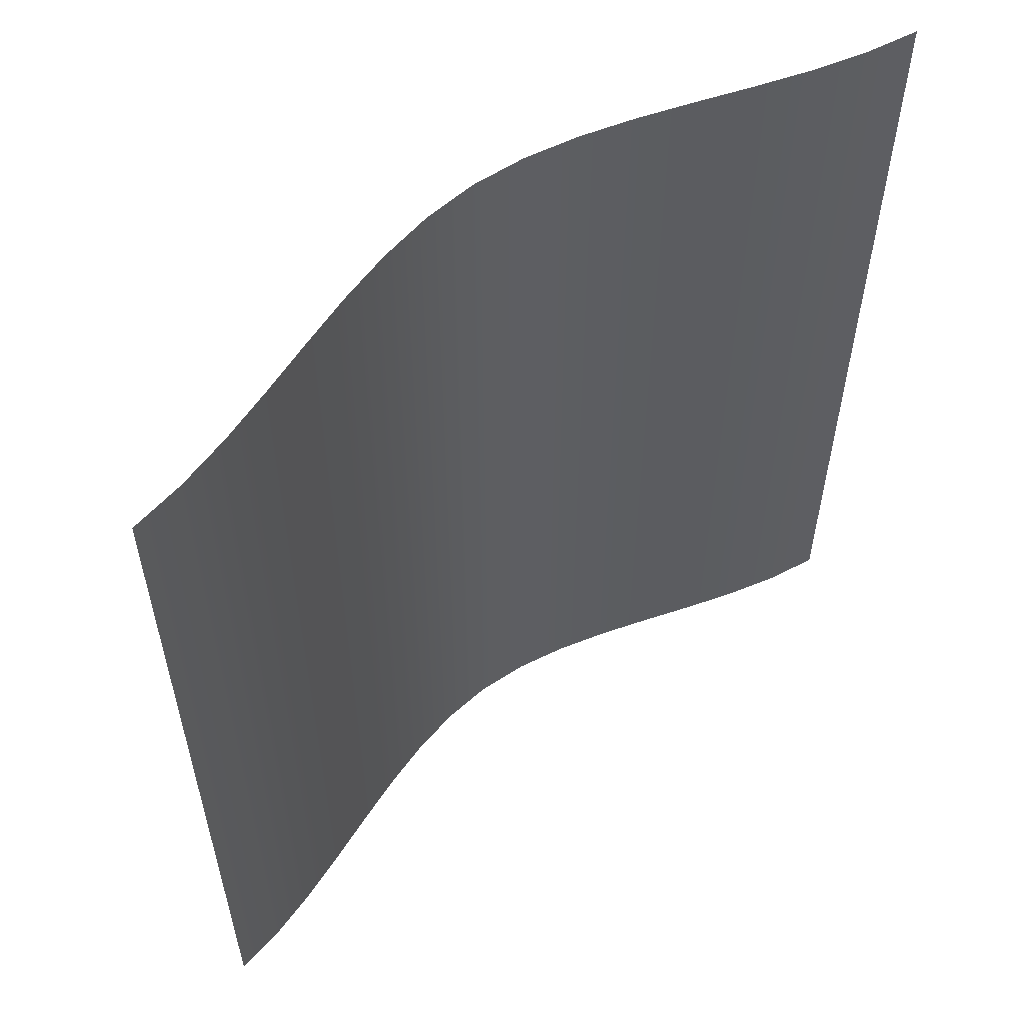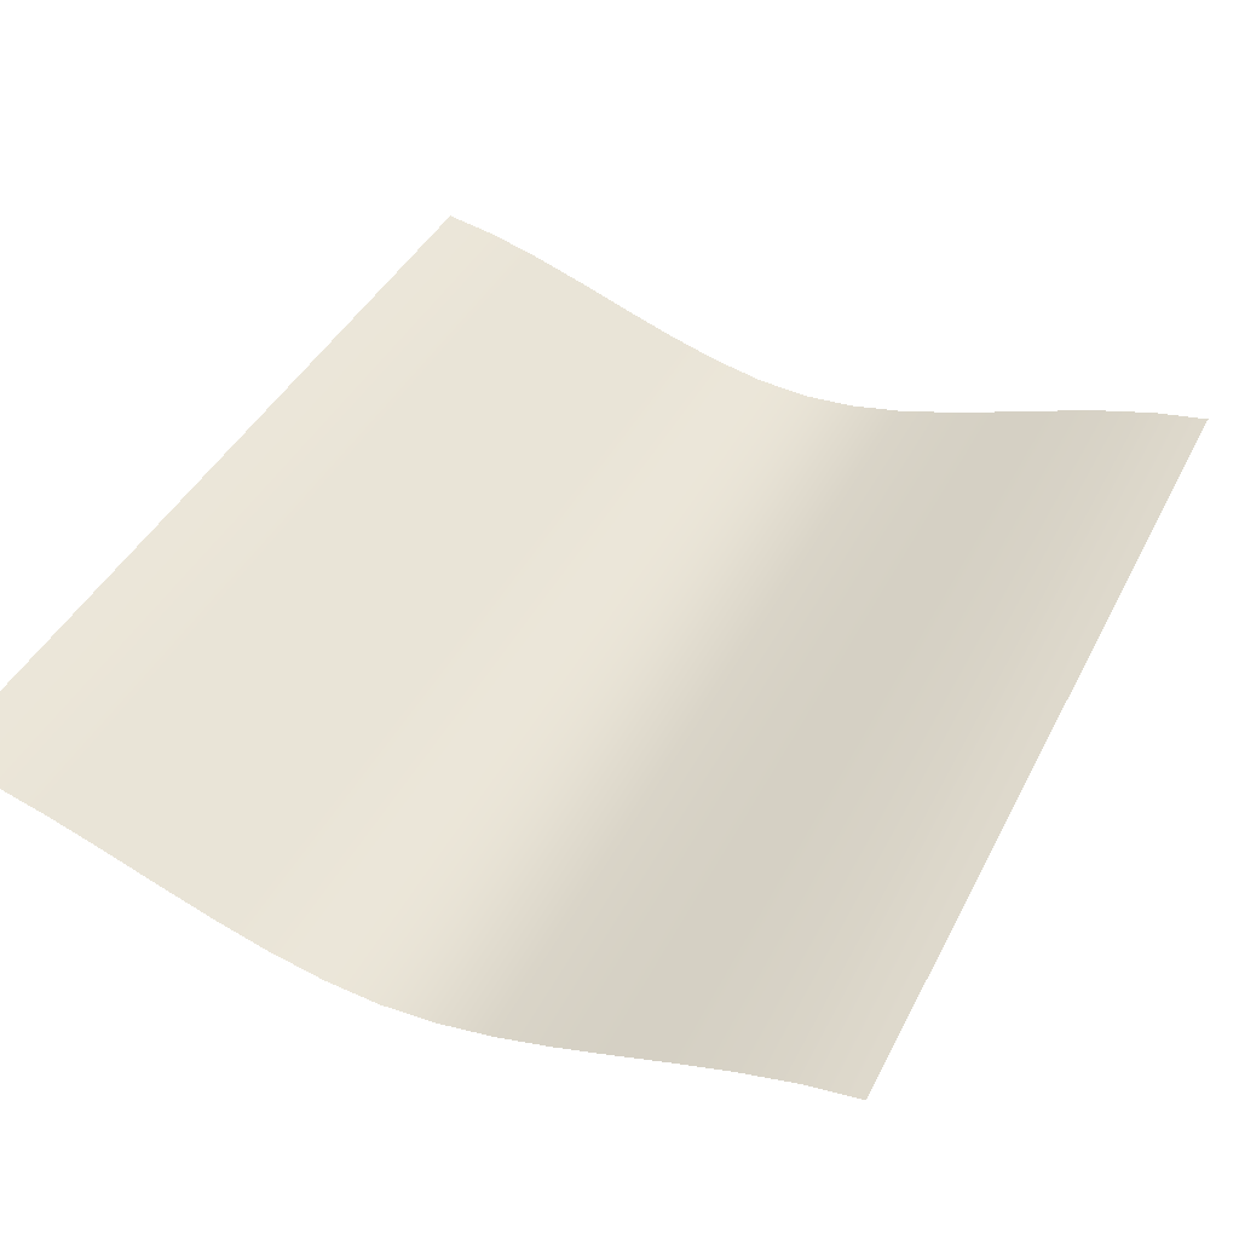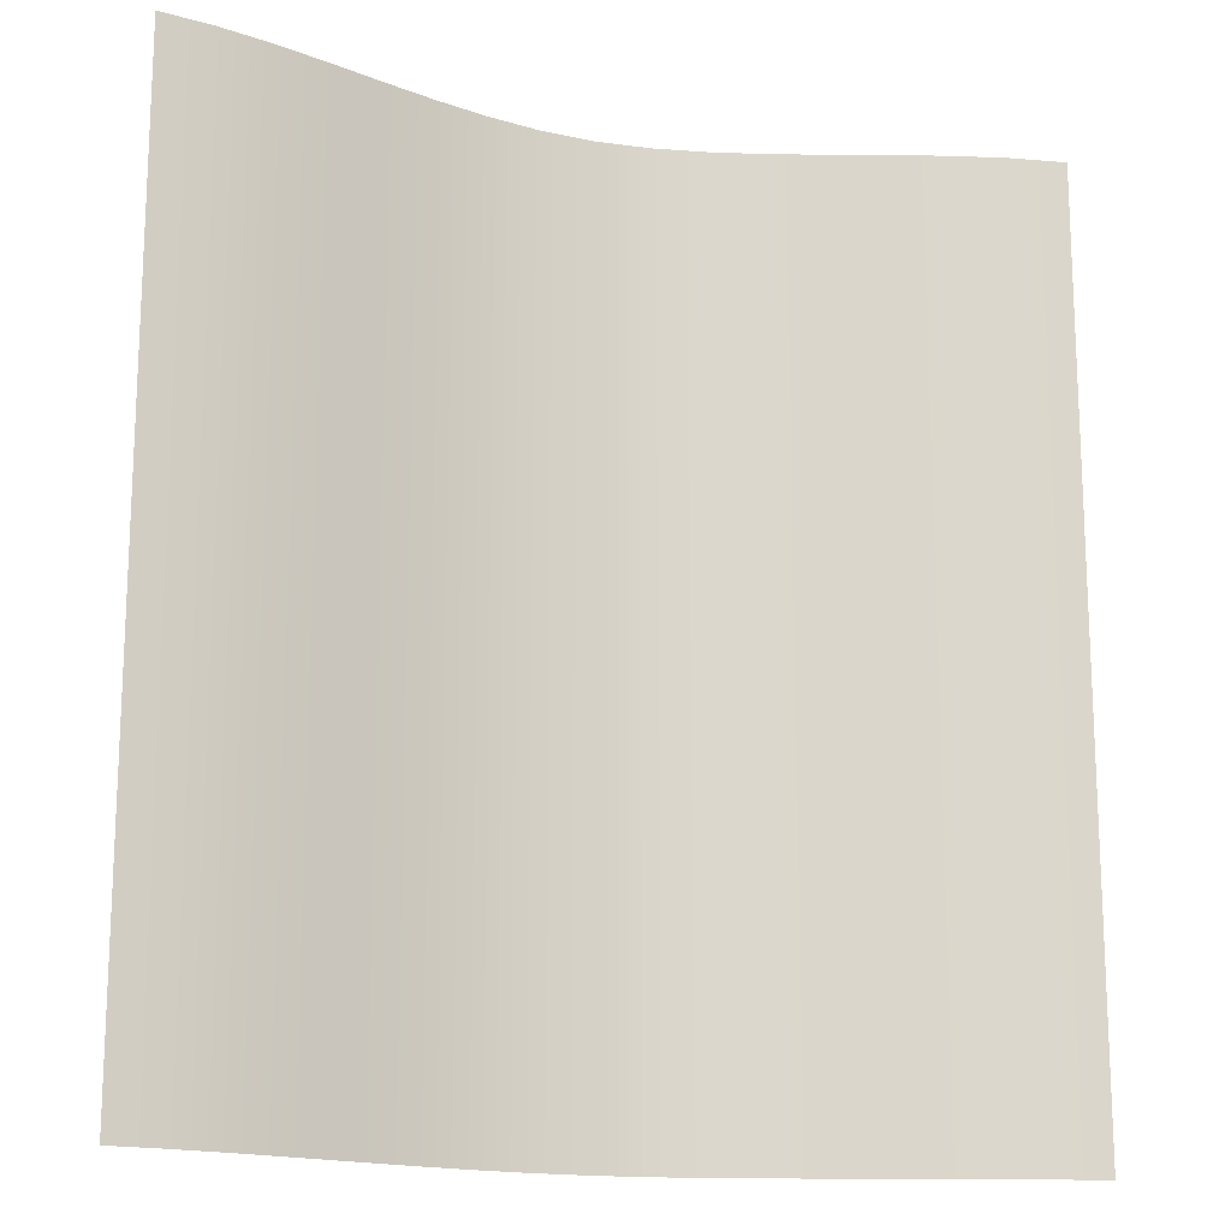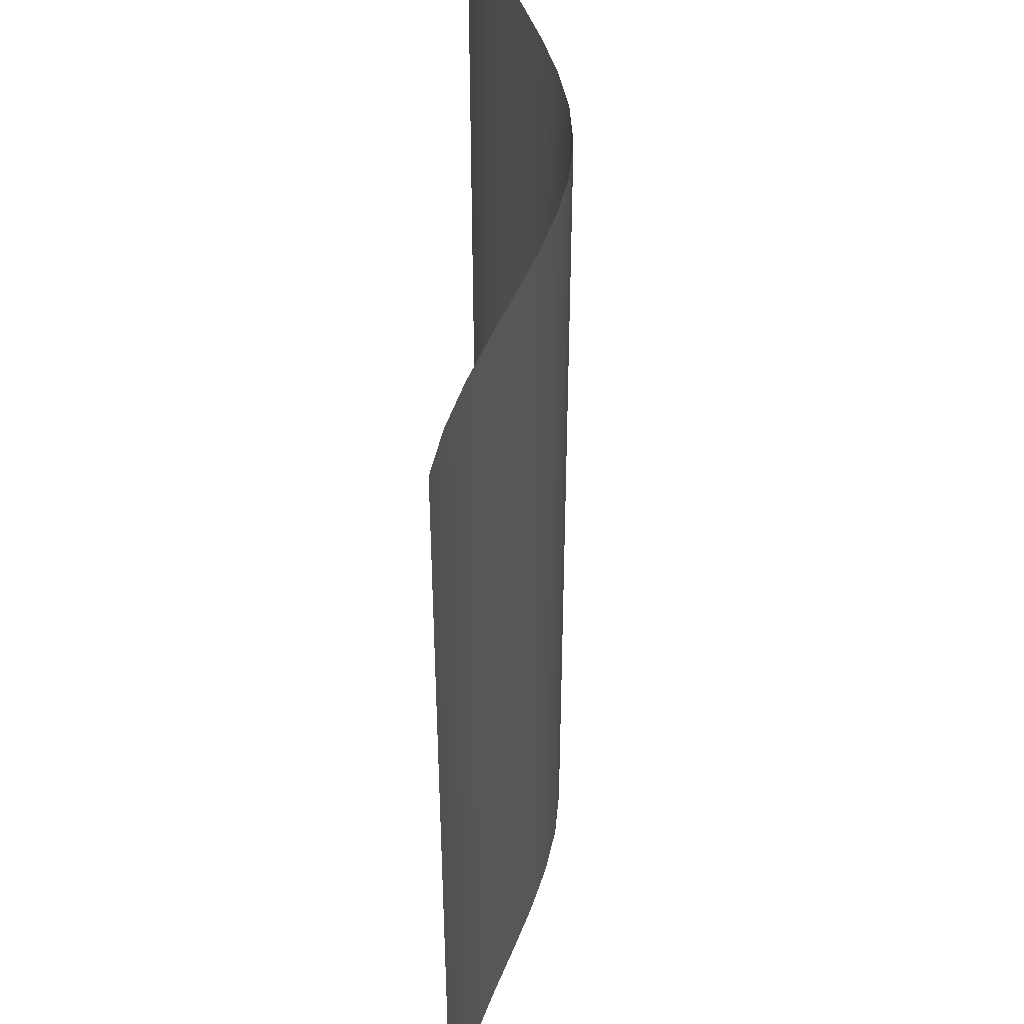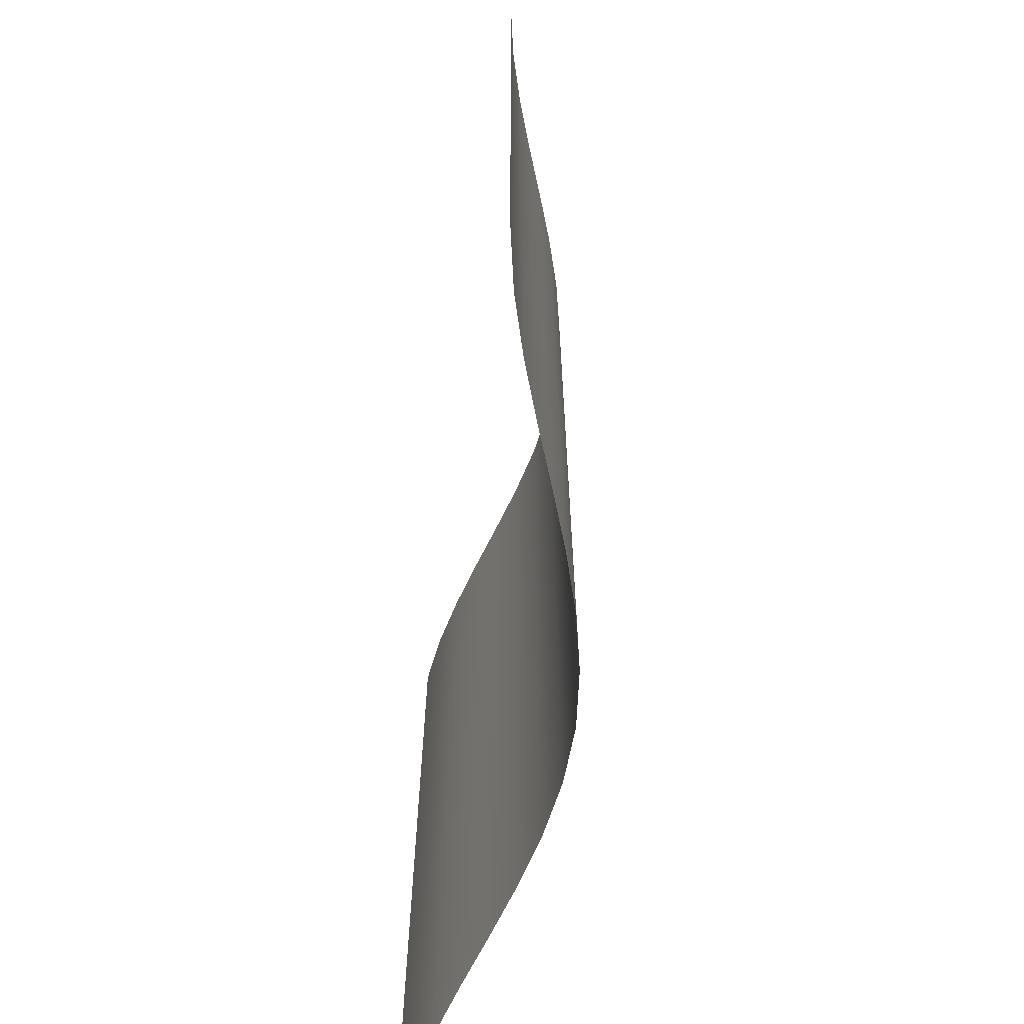
<metadata>
{"format":"obj","ext":"obj","renderer":"f3d","projection":"perspective","resolution":1024,"background":"white","views":[{"elev":57.8,"azim":141.5,"up":"+Z"},{"elev":41.9,"azim":-154.6,"up":"+Y"},{"elev":-16.1,"azim":159.8,"up":"+Z"},{"elev":45.1,"azim":-88.8,"up":"+Z"},{"elev":-67.8,"azim":-97.1,"up":"+Z"}]}
</metadata>
<code>
o Plane
v -4.539 -0.0859 4.95
v 4.539 -0.0859 4.95
v -4.539 -0.0859 -4.95
v 4.539 -0.0859 -4.95
v -4.539 -0.0859 0
v 0 -1.244 4.95
v 4.539 -0.0859 0
v 0 -1.244 -4.95
v 0 -1.244 -0
v -4.539 -0.0859 2.475
v 2.269 -0.732 4.95
v 4.539 -0.0859 -2.475
v -2.269 -0.732 -4.95
v -4.539 -0.0859 -2.475
v -2.269 -0.732 4.95
v 4.539 -0.0859 2.475
v 2.269 -0.732 -4.95
v 0 -1.244 -2.475
v 0 -1.244 2.475
v -2.269 -0.732 -0
v 2.269 -0.732 -0
v 2.269 -0.732 2.475
v -2.269 -0.732 2.475
v -2.269 -0.732 -2.475
v 2.269 -0.732 -2.475
v -4.539 -0.0859 3.712
v 3.404 -0.3421 4.95
v 4.539 -0.0859 -3.712
v -3.404 -0.3421 -4.95
v -4.539 -0.0859 -1.238
v -1.135 -1.088 4.95
v 4.539 -0.0859 1.238
v 1.135 -1.088 -4.95
v 0 -1.244 -3.712
v 0 -1.244 1.238
v -3.404 -0.3421 0
v 1.135 -1.088 -0
v -4.539 -0.0859 1.238
v 1.135 -1.088 4.95
v 4.539 -0.0859 -1.238
v -1.135 -1.088 -4.95
v -4.539 -0.0859 -3.712
v -3.404 -0.3421 4.95
v 4.539 -0.0859 3.712
v 3.404 -0.3421 -4.95
v 0 -1.244 -1.238
v 0 -1.244 3.712
v -1.135 -1.088 -0
v 3.404 -0.3421 0
v 2.269 -0.732 1.238
v 2.269 -0.732 3.712
v 1.135 -1.088 2.475
v 3.404 -0.3421 2.475
v -2.269 -0.732 1.238
v -2.269 -0.732 3.712
v -3.404 -0.3421 2.475
v -1.135 -1.088 2.475
v -2.269 -0.732 -3.712
v -2.269 -0.732 -1.238
v -3.404 -0.3421 -2.475
v -1.135 -1.088 -2.475
v 2.269 -0.732 -3.712
v 2.269 -0.732 -1.238
v 1.135 -1.088 -2.475
v 3.404 -0.3421 -2.475
v 3.404 -0.3421 -1.238
v 1.135 -1.088 -1.238
v 1.135 -1.088 -3.712
v -1.135 -1.088 -1.238
v -3.404 -0.3421 -1.238
v -3.404 -0.3421 -3.712
v -1.135 -1.088 3.712
v -3.404 -0.3421 3.712
v -3.404 -0.3421 1.238
v 3.404 -0.3421 3.712
v 1.135 -1.088 3.712
v 1.135 -1.088 1.238
v 3.404 -0.3421 1.238
v -1.135 -1.088 1.238
v -1.135 -1.088 -3.712
v 3.404 -0.3421 -3.712
v -4.539 -0.0859 4.331
v 3.972 -0.1869 4.95
v 4.539 -0.0859 -4.331
v -3.972 -0.1868 -4.95
v -4.539 -0.0859 -0.6188
v -0.5674 -1.202 4.95
v 4.539 -0.0859 0.6188
v 0.5674 -1.202 -4.95
v 0 -1.244 -4.331
v 0 -1.244 0.6188
v -3.972 -0.1869 0
v 0.5674 -1.202 -0
v -4.539 -0.0859 1.856
v 1.702 -0.9248 4.95
v 4.539 -0.0859 -1.856
v -1.702 -0.9248 -4.95
v -4.539 -0.0859 -3.094
v -2.837 -0.5308 4.95
v 4.539 -0.0859 3.094
v 2.837 -0.5308 -4.95
v 0 -1.244 -1.856
v 0 -1.244 3.094
v -1.702 -0.9248 -0
v 2.837 -0.5308 0
v 2.269 -0.732 0.6188
v 2.269 -0.732 3.094
v 0.5674 -1.202 2.475
v 2.837 -0.5308 2.475
v -2.269 -0.732 0.6188
v -2.269 -0.732 3.094
v -3.972 -0.1869 2.475
v -1.702 -0.9248 2.475
v -2.269 -0.732 -4.331
v -2.269 -0.732 -1.856
v -3.972 -0.1868 -2.475
v -1.702 -0.9248 -2.475
v 2.269 -0.732 -4.331
v 2.269 -0.732 -1.856
v 0.5674 -1.202 -2.475
v 2.837 -0.5308 -2.475
v -4.539 -0.0859 3.094
v 2.837 -0.5308 4.95
v 4.539 -0.0859 -3.094
v -2.837 -0.5308 -4.95
v -4.539 -0.0859 -1.856
v -1.702 -0.9248 4.95
v 4.539 -0.0859 1.856
v 1.702 -0.9248 -4.95
v 0 -1.244 -3.094
v 0 -1.244 1.856
v -2.837 -0.5308 0
v 1.702 -0.9248 -0
v -4.539 -0.0859 0.6188
v 0.5674 -1.202 4.95
v 4.539 -0.0859 -0.6188
v -0.5674 -1.202 -4.95
v -4.539 -0.0859 -4.331
v -3.972 -0.1869 4.95
v 4.539 -0.0859 4.331
v 3.972 -0.1868 -4.95
v 0 -1.244 -0.6188
v 0 -1.244 4.331
v -0.5674 -1.202 -0
v 3.972 -0.1869 0
v 2.269 -0.732 1.856
v 2.269 -0.732 4.331
v 1.702 -0.9248 2.475
v 3.972 -0.1869 2.475
v -2.269 -0.732 1.856
v -2.269 -0.732 4.331
v -2.837 -0.5308 2.475
v -0.5674 -1.202 2.475
v -2.269 -0.732 -3.094
v -2.269 -0.732 -0.6188
v -2.837 -0.5308 -2.475
v -0.5674 -1.202 -2.475
v 2.269 -0.732 -3.094
v 2.269 -0.732 -0.6188
v 1.702 -0.9248 -2.475
v 3.972 -0.1868 -2.475
v 3.404 -0.3421 -1.856
v 3.404 -0.3421 -0.6188
v 2.837 -0.5308 -1.238
v 3.972 -0.1868 -1.238
v 1.135 -1.088 -1.856
v 1.135 -1.088 -0.6188
v 0.5674 -1.202 -1.238
v 1.702 -0.9248 -1.238
v 1.135 -1.088 -4.331
v 1.135 -1.088 -3.094
v 0.5674 -1.202 -3.712
v 1.702 -0.9248 -3.712
v -1.135 -1.088 -1.856
v -1.135 -1.088 -0.6188
v -1.702 -0.9248 -1.238
v -0.5674 -1.202 -1.238
v -3.404 -0.3421 -1.856
v -3.404 -0.3421 -0.6188
v -3.972 -0.1868 -1.238
v -2.837 -0.5308 -1.238
v -3.404 -0.3421 -4.331
v -3.404 -0.3421 -3.094
v -3.972 -0.1868 -3.712
v -2.837 -0.5308 -3.712
v -1.135 -1.088 3.094
v -1.135 -1.088 4.331
v -1.702 -0.9248 3.712
v -0.5674 -1.202 3.712
v -3.404 -0.3421 3.094
v -3.404 -0.3421 4.331
v -3.972 -0.1869 3.712
v -2.837 -0.5308 3.712
v -3.404 -0.3421 0.6188
v -3.404 -0.3421 1.856
v -3.972 -0.1869 1.238
v -2.837 -0.5308 1.238
v 3.404 -0.3421 3.094
v 3.404 -0.3421 4.331
v 2.837 -0.5308 3.712
v 3.972 -0.1869 3.712
v 1.135 -1.088 3.094
v 1.135 -1.088 4.331
v 0.5674 -1.202 3.712
v 1.702 -0.9248 3.712
v 1.135 -1.088 0.6188
v 1.135 -1.088 1.856
v 0.5674 -1.202 1.238
v 1.702 -0.9248 1.238
v 3.404 -0.3421 0.6188
v 3.404 -0.3421 1.856
v 2.837 -0.5308 1.238
v 3.972 -0.1869 1.238
v -1.135 -1.088 0.6188
v -1.135 -1.088 1.856
v -1.702 -0.9248 1.238
v -0.5674 -1.202 1.238
v -1.135 -1.088 -4.331
v -1.135 -1.088 -3.094
v -1.702 -0.9248 -3.712
v -0.5674 -1.202 -3.712
v 3.404 -0.3421 -4.331
v 3.404 -0.3421 -3.094
v 2.837 -0.5308 -3.712
v 3.972 -0.1868 -3.712
v 3.972 -0.1868 -3.094
v 2.837 -0.5308 -3.094
v 2.837 -0.5308 -4.331
v -0.5674 -1.202 -3.094
v -1.702 -0.9248 -3.094
v -1.702 -0.9248 -4.331
v -0.5674 -1.202 1.856
v -1.702 -0.9248 1.856
v -1.702 -0.9248 0.6188
v 3.972 -0.1869 1.856
v 2.837 -0.5308 1.856
v 2.837 -0.5308 0.6188
v 1.702 -0.9248 1.856
v 0.5674 -1.202 1.856
v 0.5674 -1.202 0.6188
v 1.702 -0.9248 4.331
v 0.5674 -1.202 4.331
v 0.5674 -1.202 3.094
v 3.972 -0.1869 4.331
v 2.837 -0.5308 4.331
v 2.837 -0.5308 3.094
v -2.837 -0.5308 1.856
v -3.972 -0.1869 1.856
v -3.972 -0.1869 0.6188
v -2.837 -0.5308 4.331
v -3.972 -0.1869 4.331
v -3.972 -0.1869 3.094
v -0.5674 -1.202 4.331
v -1.702 -0.9248 4.331
v -1.702 -0.9248 3.094
v -2.837 -0.5308 -3.094
v -3.972 -0.1868 -3.094
v -3.972 -0.1868 -4.331
v -2.837 -0.5308 -0.6188
v -3.972 -0.1868 -0.6188
v -3.972 -0.1868 -1.856
v -0.5674 -1.202 -0.6188
v -1.702 -0.9248 -0.6188
v -1.702 -0.9248 -1.856
v 1.702 -0.9248 -3.094
v 0.5674 -1.202 -3.094
v 0.5674 -1.202 -4.331
v 1.702 -0.9248 -0.6188
v 0.5674 -1.202 -0.6188
v 0.5674 -1.202 -1.856
v 3.972 -0.1868 -0.6188
v 2.837 -0.5308 -0.6188
v 2.837 -0.5308 -1.856
v 3.972 -0.1868 -1.856
v 1.702 -0.9248 -1.856
v 1.702 -0.9248 -4.331
v -0.5674 -1.202 -1.856
v -2.837 -0.5308 -1.856
v -2.837 -0.5308 -4.331
v -0.5674 -1.202 3.094
v -2.837 -0.5308 3.094
v -2.837 -0.5308 0.6188
v 3.972 -0.1869 3.094
v 1.702 -0.9248 3.094
v 1.702 -0.9248 0.6188
v 3.972 -0.1869 0.6188
v -0.5674 -1.202 0.6188
v -0.5674 -1.202 -4.331
v 3.972 -0.1868 -4.331
f 289 84 4 141
f 288 90 8 137
f 287 91 9 144
f 286 88 7 145
f 285 106 21 133
f 284 107 22 148
f 283 100 16 149
f 282 110 20 132
f 281 111 23 152
f 280 103 19 153
f 279 114 13 125
f 278 115 24 156
f 277 102 18 157
f 276 118 17 129
f 275 119 25 160
f 274 96 12 161
f 273 162 65 121
f 272 163 66 164
f 271 136 40 165
f 270 166 64 120
f 269 167 67 168
f 268 159 63 169
f 267 170 33 89
f 266 171 68 172
f 265 158 62 173
f 264 174 61 117
f 263 175 69 176
f 262 142 46 177
f 261 178 60 116
f 260 179 70 180
f 259 155 59 181
f 258 182 29 85
f 257 183 71 184
f 256 154 58 185
f 255 186 57 113
f 254 187 72 188
f 253 143 47 189
f 252 190 56 112
f 251 191 73 192
f 250 151 55 193
f 249 194 36 92
f 248 195 74 196
f 247 150 54 197
f 246 198 53 109
f 245 199 75 200
f 244 140 44 201
f 243 202 52 108
f 242 203 76 204
f 241 147 51 205
f 240 206 37 93
f 239 207 77 208
f 238 146 50 209
f 237 210 49 105
f 236 211 78 212
f 235 128 32 213
f 234 214 48 104
f 233 215 79 216
f 232 131 35 217
f 231 218 41 97
f 230 219 80 220
f 229 130 34 221
f 228 222 45 101
f 227 223 81 224
f 226 124 28 225
f 223 226 225 81
f 65 161 226 223
f 161 12 124 226
f 158 227 224 62
f 25 121 227 158
f 121 65 223 227
f 118 228 101 17
f 62 224 228 118
f 224 81 222 228
f 219 229 221 80
f 61 157 229 219
f 157 18 130 229
f 154 230 220 58
f 24 117 230 154
f 117 61 219 230
f 114 231 97 13
f 58 220 231 114
f 220 80 218 231
f 215 232 217 79
f 57 153 232 215
f 153 19 131 232
f 150 233 216 54
f 23 113 233 150
f 113 57 215 233
f 110 234 104 20
f 54 216 234 110
f 216 79 214 234
f 211 235 213 78
f 53 149 235 211
f 149 16 128 235
f 146 236 212 50
f 22 109 236 146
f 109 53 211 236
f 106 237 105 21
f 50 212 237 106
f 212 78 210 237
f 207 238 209 77
f 52 148 238 207
f 148 22 146 238
f 131 239 208 35
f 19 108 239 131
f 108 52 207 239
f 91 240 93 9
f 35 208 240 91
f 208 77 206 240
f 203 241 205 76
f 39 95 241 203
f 95 11 147 241
f 143 242 204 47
f 6 135 242 143
f 135 39 203 242
f 103 243 108 19
f 47 204 243 103
f 204 76 202 243
f 199 244 201 75
f 27 83 244 199
f 83 2 140 244
f 147 245 200 51
f 11 123 245 147
f 123 27 199 245
f 107 246 109 22
f 51 200 246 107
f 200 75 198 246
f 195 247 197 74
f 56 152 247 195
f 152 23 150 247
f 94 248 196 38
f 10 112 248 94
f 112 56 195 248
f 134 249 92 5
f 38 196 249 134
f 196 74 194 249
f 191 250 193 73
f 43 99 250 191
f 99 15 151 250
f 82 251 192 26
f 1 139 251 82
f 139 43 191 251
f 122 252 112 10
f 26 192 252 122
f 192 73 190 252
f 187 253 189 72
f 31 87 253 187
f 87 6 143 253
f 151 254 188 55
f 15 127 254 151
f 127 31 187 254
f 111 255 113 23
f 55 188 255 111
f 188 72 186 255
f 183 256 185 71
f 60 156 256 183
f 156 24 154 256
f 98 257 184 42
f 14 116 257 98
f 116 60 183 257
f 138 258 85 3
f 42 184 258 138
f 184 71 182 258
f 179 259 181 70
f 36 132 259 179
f 132 20 155 259
f 86 260 180 30
f 5 92 260 86
f 92 36 179 260
f 126 261 116 14
f 30 180 261 126
f 180 70 178 261
f 175 262 177 69
f 48 144 262 175
f 144 9 142 262
f 155 263 176 59
f 20 104 263 155
f 104 48 175 263
f 115 264 117 24
f 59 176 264 115
f 176 69 174 264
f 171 265 173 68
f 64 160 265 171
f 160 25 158 265
f 130 266 172 34
f 18 120 266 130
f 120 64 171 266
f 90 267 89 8
f 34 172 267 90
f 172 68 170 267
f 167 268 169 67
f 37 133 268 167
f 133 21 159 268
f 142 269 168 46
f 9 93 269 142
f 93 37 167 269
f 102 270 120 18
f 46 168 270 102
f 168 67 166 270
f 163 271 165 66
f 49 145 271 163
f 145 7 136 271
f 159 272 164 63
f 21 105 272 159
f 105 49 163 272
f 119 273 121 25
f 63 164 273 119
f 164 66 162 273
f 162 274 161 65
f 66 165 274 162
f 165 40 96 274
f 166 275 160 64
f 67 169 275 166
f 169 63 119 275
f 170 276 129 33
f 68 173 276 170
f 173 62 118 276
f 174 277 157 61
f 69 177 277 174
f 177 46 102 277
f 178 278 156 60
f 70 181 278 178
f 181 59 115 278
f 182 279 125 29
f 71 185 279 182
f 185 58 114 279
f 186 280 153 57
f 72 189 280 186
f 189 47 103 280
f 190 281 152 56
f 73 193 281 190
f 193 55 111 281
f 194 282 132 36
f 74 197 282 194
f 197 54 110 282
f 198 283 149 53
f 75 201 283 198
f 201 44 100 283
f 202 284 148 52
f 76 205 284 202
f 205 51 107 284
f 206 285 133 37
f 77 209 285 206
f 209 50 106 285
f 210 286 145 49
f 78 213 286 210
f 213 32 88 286
f 214 287 144 48
f 79 217 287 214
f 217 35 91 287
f 218 288 137 41
f 80 221 288 218
f 221 34 90 288
f 222 289 141 45
f 81 225 289 222
f 225 28 84 289

</code>
